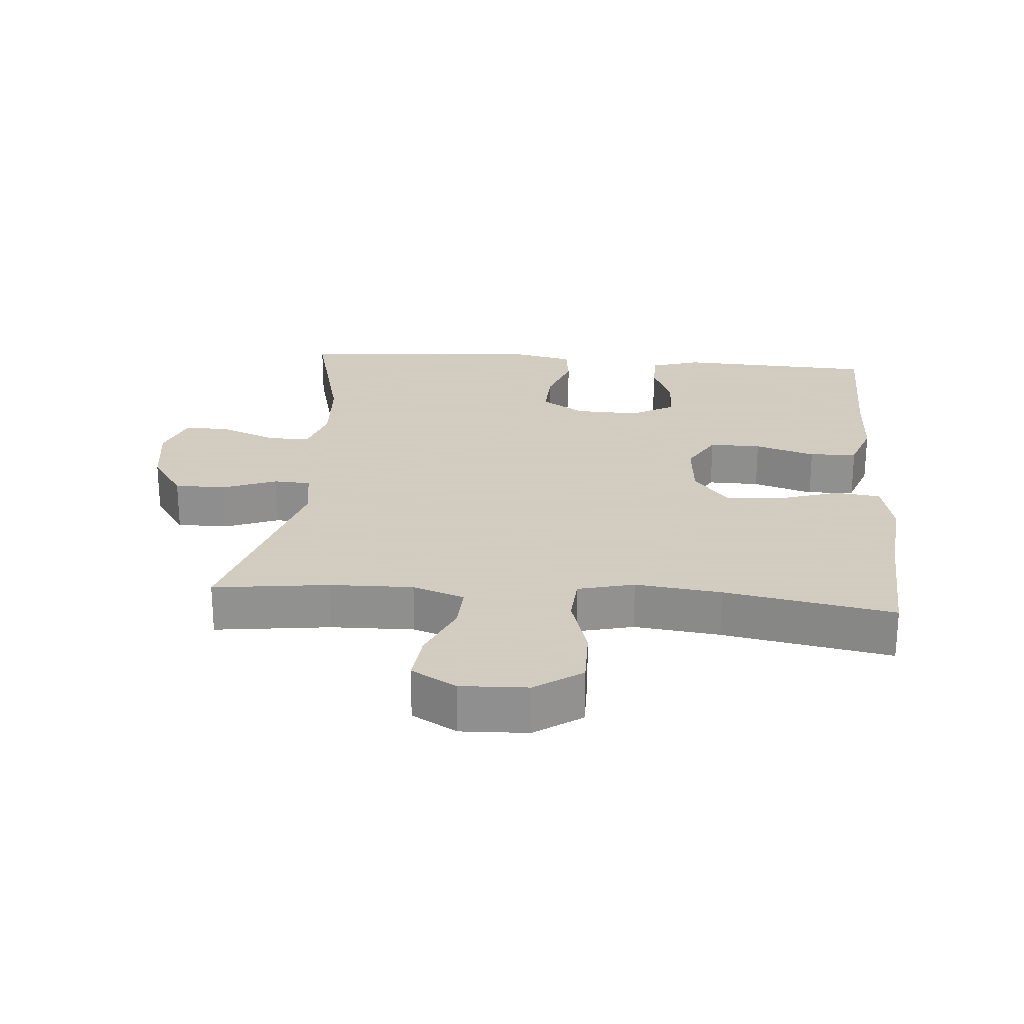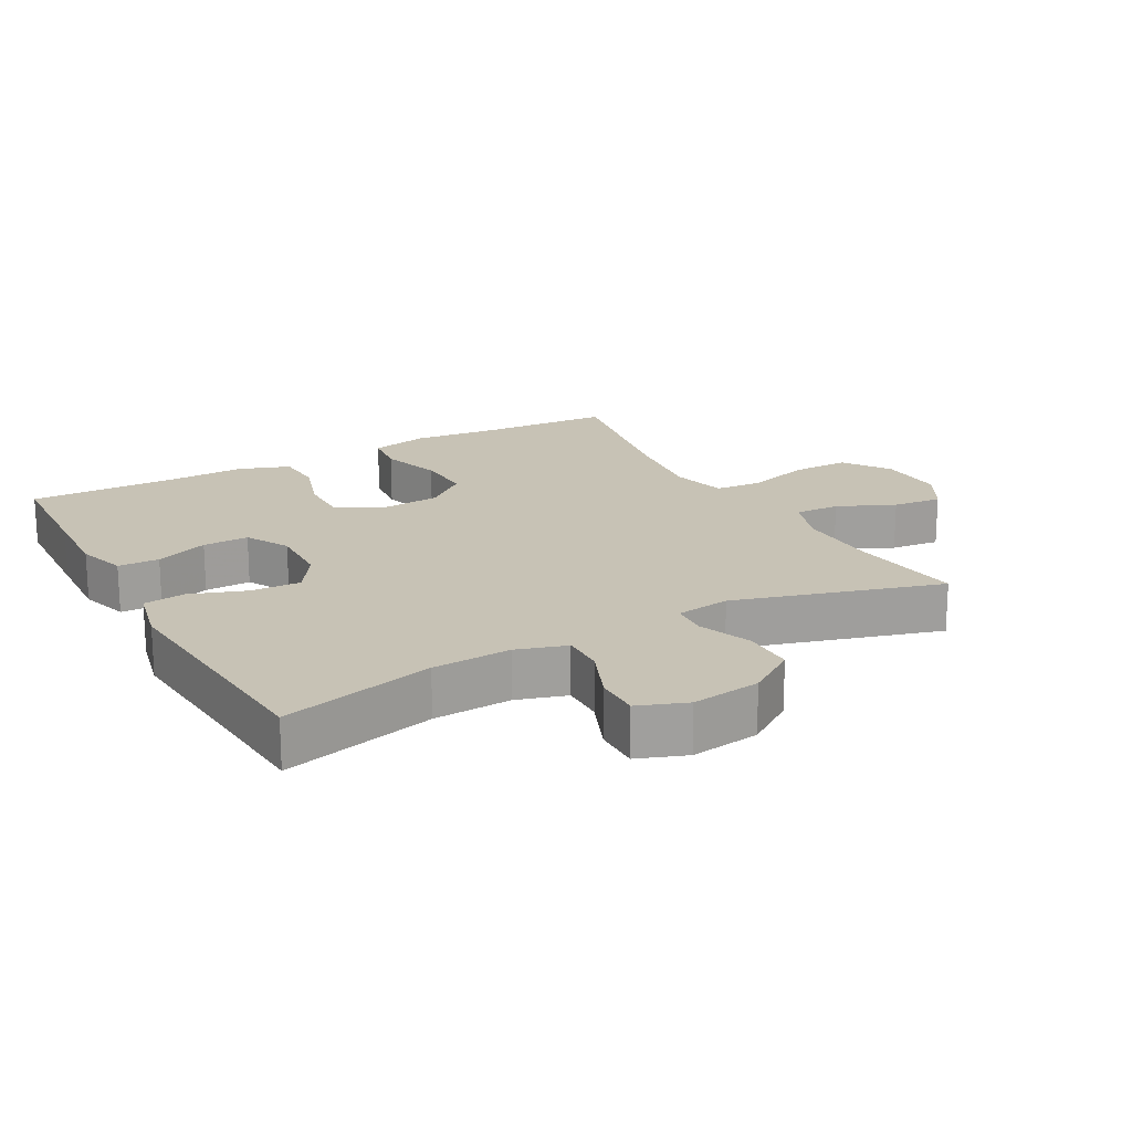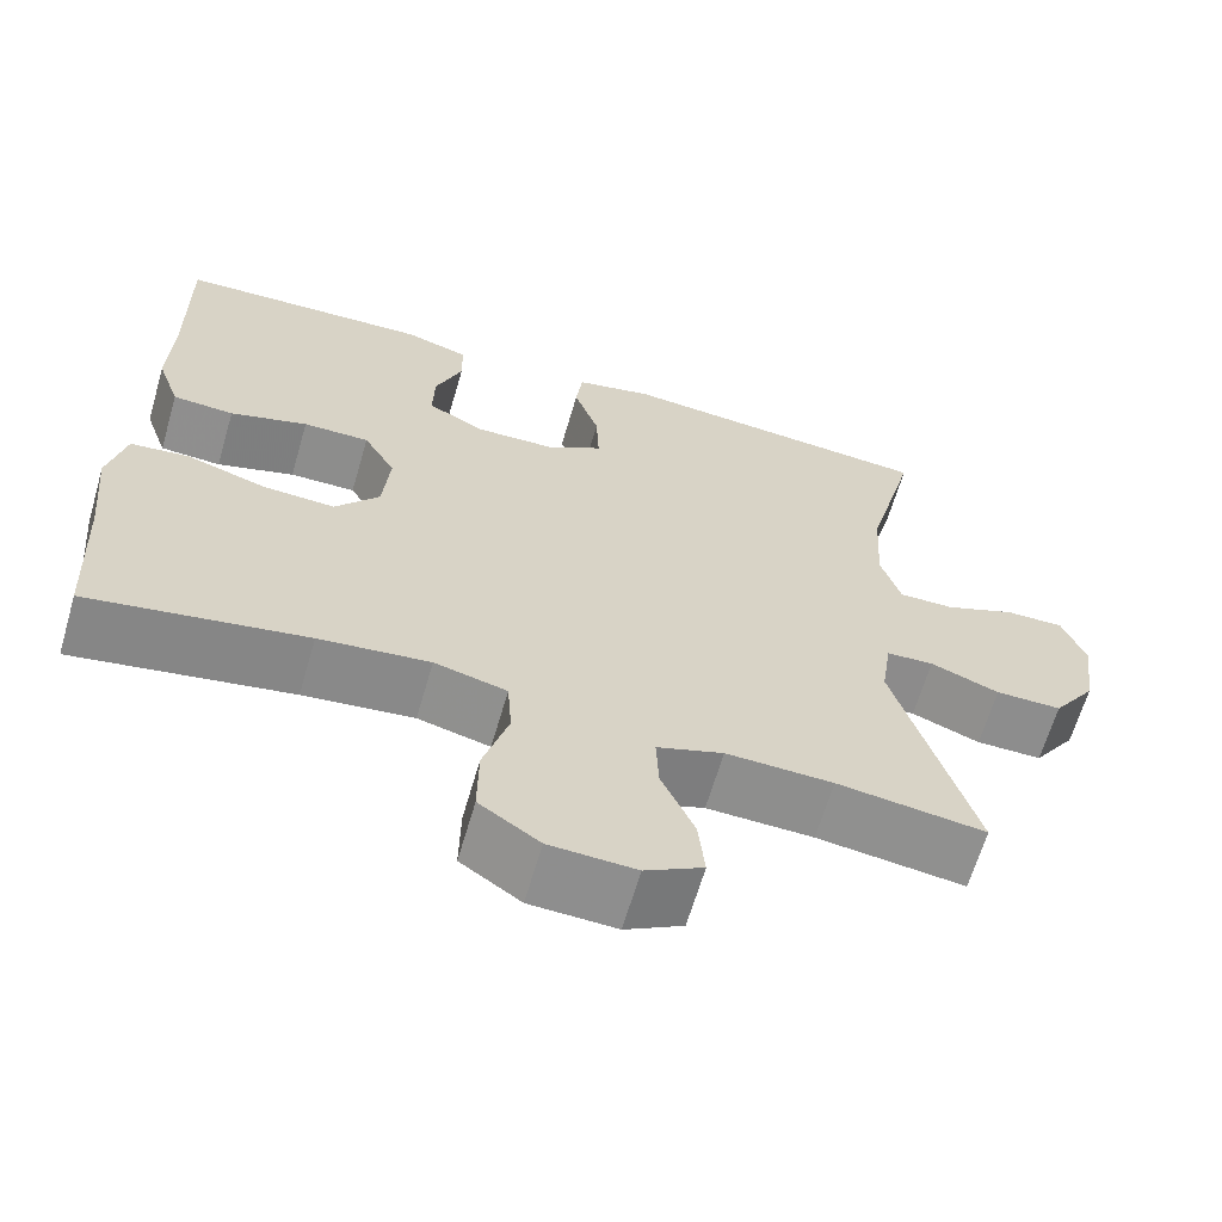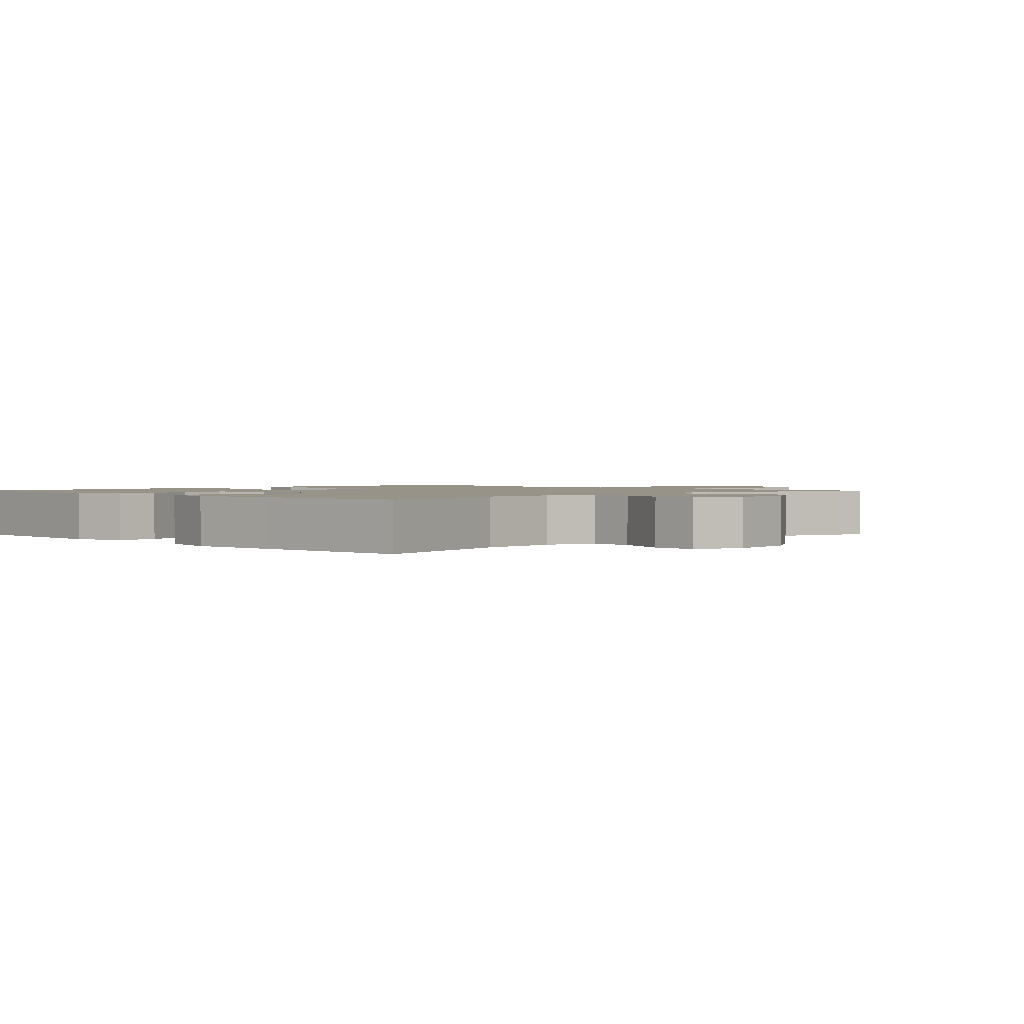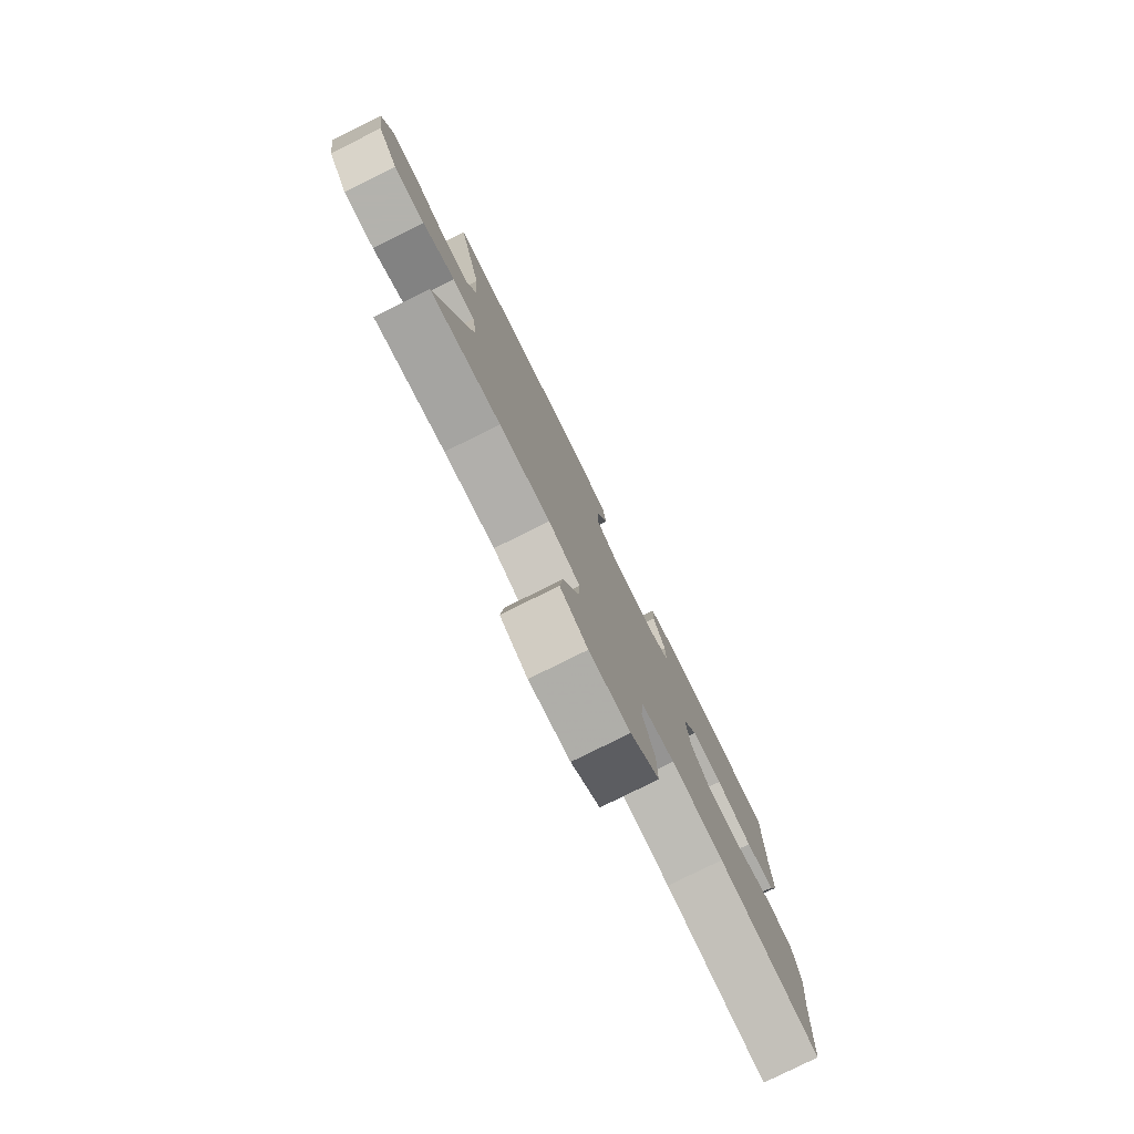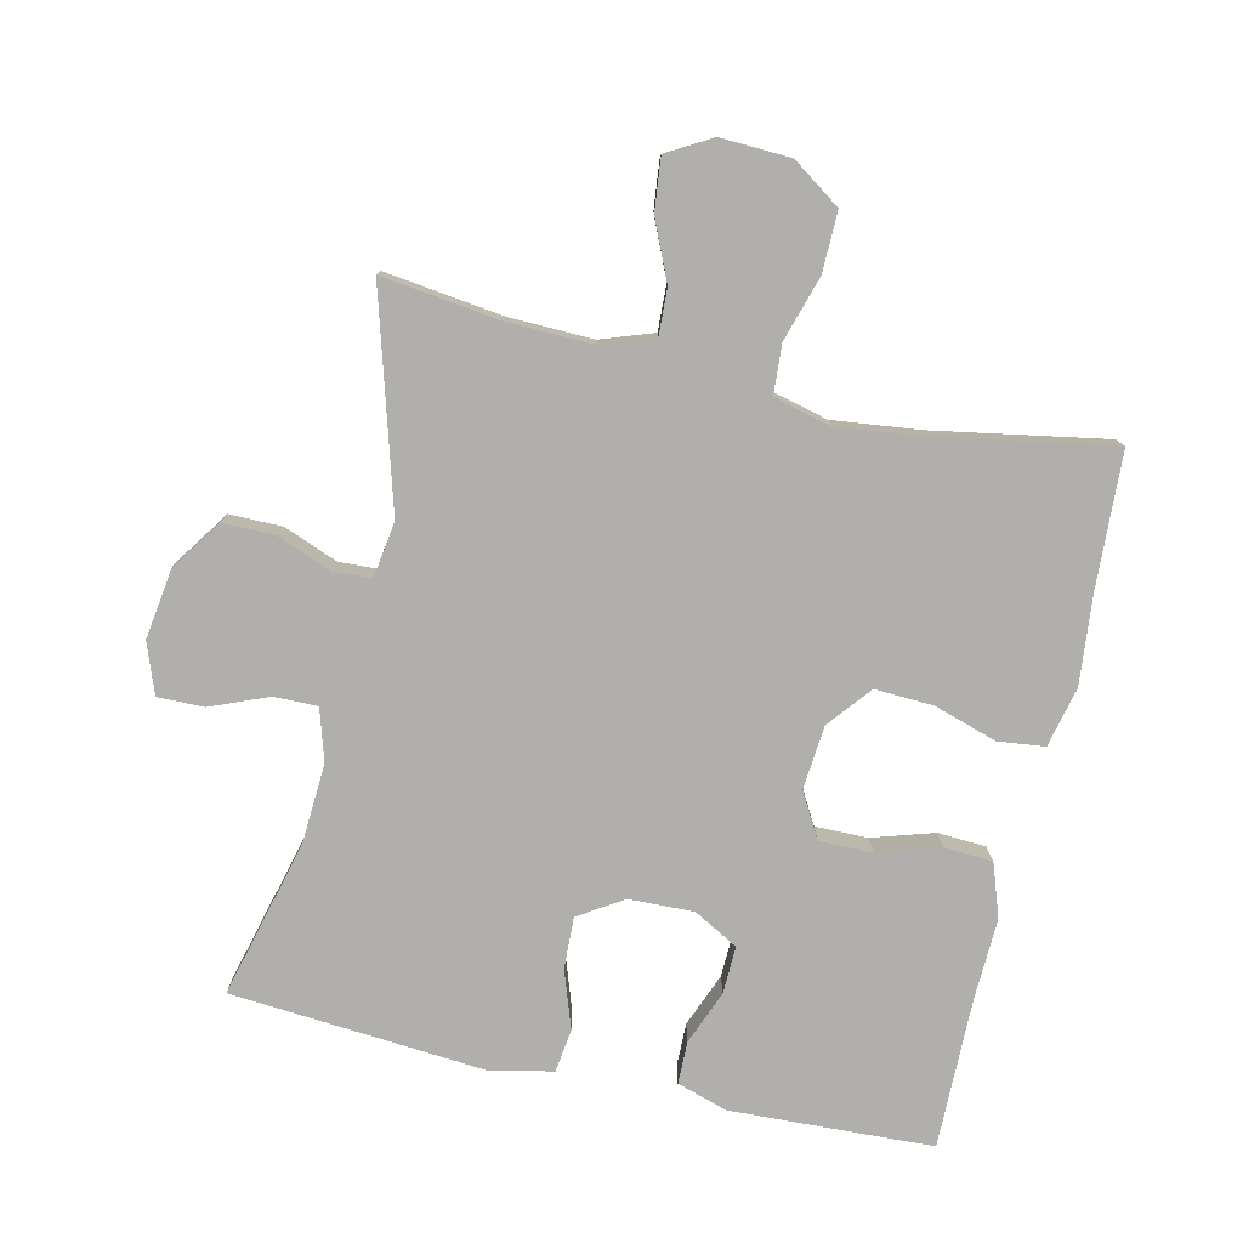
<metadata>
{"format":"obj","ext":"obj","renderer":"f3d","projection":"perspective","resolution":1024,"background":"white","views":[{"elev":24.3,"azim":-175.3,"up":"+Y"},{"elev":19.0,"azim":61.2,"up":"+Y"},{"elev":-64.6,"azim":-16.3,"up":"+Z"},{"elev":1.5,"azim":45.5,"up":"+Y"},{"elev":-79.4,"azim":116.4,"up":"+Z"},{"elev":-78.3,"azim":167.1,"up":"+Y"}]}
</metadata>
<code>
v 0.5 0.07 -0.5
v 0.328 0.07 -0.478
v 0.204 0.07 -0.475
v 0.127 0.07 -0.502
v 0.13 0.07 -0.569
v 0.168 0.07 -0.655
v 0.176 0.07 -0.729
v 0.109 0.07 -0.767
v 0.009 0.07 -0.763
v -0.061 0.07 -0.715
v -0.06 0.07 -0.628
v -0.031 0.07 -0.532
v -0.036 0.07 -0.461
v -0.12 0.07 -0.44
v -0.248 0.07 -0.455
v -0.5 0.07 -0.5
v -0.51 0.07 -0.305
v -0.523 0.07 -0.173
v -0.503 0.07 -0.086
v -0.435 0.07 -0.078
v -0.343 0.07 -0.107
v -0.258 0.07 -0.111
v -0.207 0.07 -0.048
v -0.199 0.07 0.045
v -0.236 0.07 0.11
v -0.313 0.07 0.109
v -0.403 0.07 0.081
v -0.474 0.07 0.085
v -0.501 0.07 0.162
v -0.497 0.07 0.28
v -0.5 0.07 0.5
v -0.32 0.07 0.508
v -0.205 0.07 0.513
v -0.131 0.07 0.49
v -0.13 0.07 0.428
v -0.161 0.07 0.349
v -0.163 0.07 0.28
v -0.098 0.07 0.244
v -0.003 0.07 0.247
v 0.061 0.07 0.288
v 0.058 0.07 0.363
v 0.029 0.07 0.447
v 0.037 0.07 0.51
v 0.127 0.07 0.53
v 0.262 0.07 0.519
v 0.5 0.07 0.5
v 0.441 0.07 0.27
v 0.434 0.07 0.152
v 0.457 0.07 0.077
v 0.521 0.07 0.078
v 0.604 0.07 0.112
v 0.672 0.07 0.113
v 0.699 0.07 0.04
v 0.684 0.07 -0.064
v 0.634 0.07 -0.137
v 0.557 0.07 -0.137
v 0.477 0.07 -0.106
v 0.422 0.07 -0.109
v 0.41 0.07 -0.191
v 0.5 0 -0.5
v 0.328 0 -0.478
v 0.204 0 -0.475
v 0.127 0 -0.502
v 0.13 0 -0.569
v 0.168 0 -0.655
v 0.176 0 -0.729
v 0.109 0 -0.767
v 0.009 0 -0.763
v -0.061 0 -0.715
v -0.06 0 -0.628
v -0.031 0 -0.532
v -0.036 0 -0.461
v -0.12 0 -0.44
v -0.248 0 -0.455
v -0.5 0 -0.5
v -0.51 0 -0.305
v -0.523 0 -0.173
v -0.503 0 -0.086
v -0.435 0 -0.078
v -0.343 0 -0.107
v -0.258 0 -0.111
v -0.207 0 -0.048
v -0.199 0 0.045
v -0.236 0 0.11
v -0.313 0 0.109
v -0.403 0 0.081
v -0.474 0 0.085
v -0.501 0 0.162
v -0.497 0 0.28
v -0.5 0 0.5
v -0.32 0 0.508
v -0.205 0 0.513
v -0.131 0 0.49
v -0.13 0 0.428
v -0.161 0 0.349
v -0.163 0 0.28
v -0.098 0 0.244
v -0.003 0 0.247
v 0.061 0 0.288
v 0.058 0 0.363
v 0.029 0 0.447
v 0.037 0 0.51
v 0.127 0 0.53
v 0.262 0 0.519
v 0.5 0 0.5
v 0.441 0 0.27
v 0.434 0 0.152
v 0.457 0 0.077
v 0.521 0 0.078
v 0.604 0 0.112
v 0.672 0 0.113
v 0.699 0 0.04
v 0.684 0 -0.064
v 0.634 0 -0.137
v 0.557 0 -0.137
v 0.477 0 -0.106
v 0.422 0 -0.109
v 0.41 0 -0.191
f 54 55 56 57
f 54 57 58
f 53 54 58
f 50 51 52 53
f 49 50 53 58
f 48 49 58
f 45 46 47
f 45 47 48
f 41 42 43 44
f 40 41 44 45
f 33 34 35 36
f 33 36 37
f 30 31 32 33
f 30 33 37
f 29 30 37 38
f 26 27 28 29
f 25 26 29 38
f 18 19 20 21
f 17 18 21 22
f 15 16 17 22
f 14 15 22 23
f 9 10 11 12
f 9 12 13
f 8 9 13
f 5 6 7 8
f 4 5 8 13
f 3 4 13
f 2 3 13 14
f 59 1 2
f 40 45 48 58
f 39 40 58 59
f 24 25 38 39
f 23 24 39 59
f 2 14 23 59
f 116 115 114 113
f 117 116 113
f 117 113 112
f 112 111 110 109
f 117 112 109 108
f 117 108 107
f 106 105 104
f 107 106 104
f 103 102 101 100
f 104 103 100 99
f 95 94 93 92
f 96 95 92
f 92 91 90 89
f 96 92 89
f 97 96 89 88
f 88 87 86 85
f 97 88 85 84
f 80 79 78 77
f 81 80 77 76
f 81 76 75 74
f 82 81 74 73
f 71 70 69 68
f 72 71 68
f 72 68 67
f 67 66 65 64
f 72 67 64 63
f 72 63 62
f 73 72 62 61
f 61 60 118
f 117 107 104 99
f 118 117 99 98
f 98 97 84 83
f 118 98 83 82
f 118 82 73 61
f 1 60 61 2
f 2 61 62 3
f 3 62 63 4
f 4 63 64 5
f 5 64 65 6
f 6 65 66 7
f 7 66 67 8
f 8 67 68 9
f 9 68 69 10
f 10 69 70 11
f 11 70 71 12
f 12 71 72 13
f 13 72 73 14
f 14 73 74 15
f 15 74 75 16
f 16 75 76 17
f 17 76 77 18
f 18 77 78 19
f 19 78 79 20
f 20 79 80 21
f 21 80 81 22
f 22 81 82 23
f 23 82 83 24
f 24 83 84 25
f 25 84 85 26
f 26 85 86 27
f 27 86 87 28
f 28 87 88 29
f 29 88 89 30
f 30 89 90 31
f 31 90 91 32
f 32 91 92 33
f 33 92 93 34
f 34 93 94 35
f 35 94 95 36
f 36 95 96 37
f 37 96 97 38
f 38 97 98 39
f 39 98 99 40
f 40 99 100 41
f 41 100 101 42
f 42 101 102 43
f 43 102 103 44
f 44 103 104 45
f 45 104 105 46
f 46 105 106 47
f 47 106 107 48
f 48 107 108 49
f 49 108 109 50
f 50 109 110 51
f 51 110 111 52
f 52 111 112 53
f 53 112 113 54
f 54 113 114 55
f 55 114 115 56
f 56 115 116 57
f 57 116 117 58
f 58 117 118 59
f 59 118 60 1

</code>
